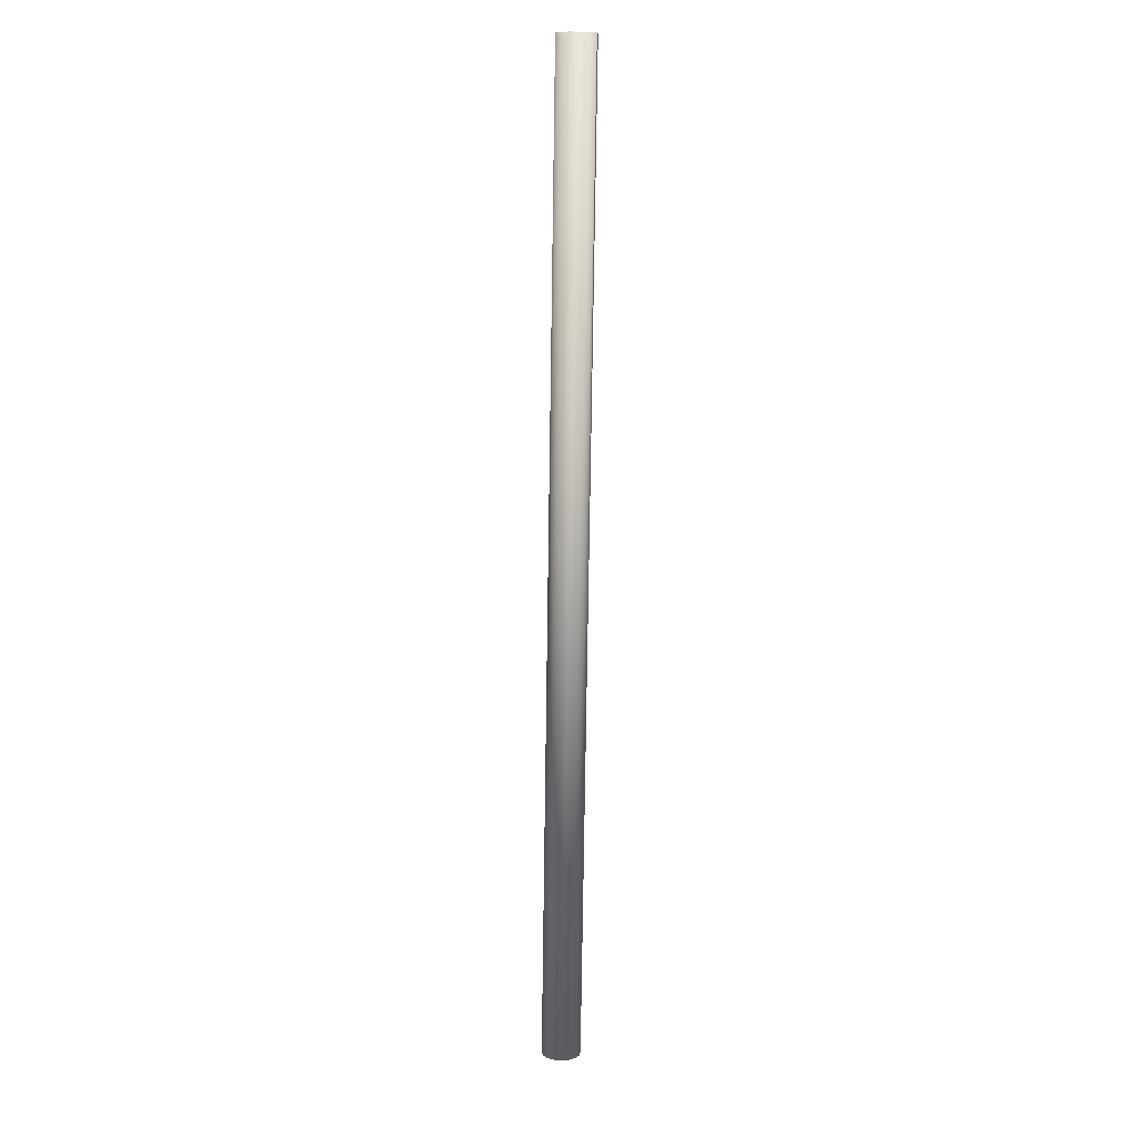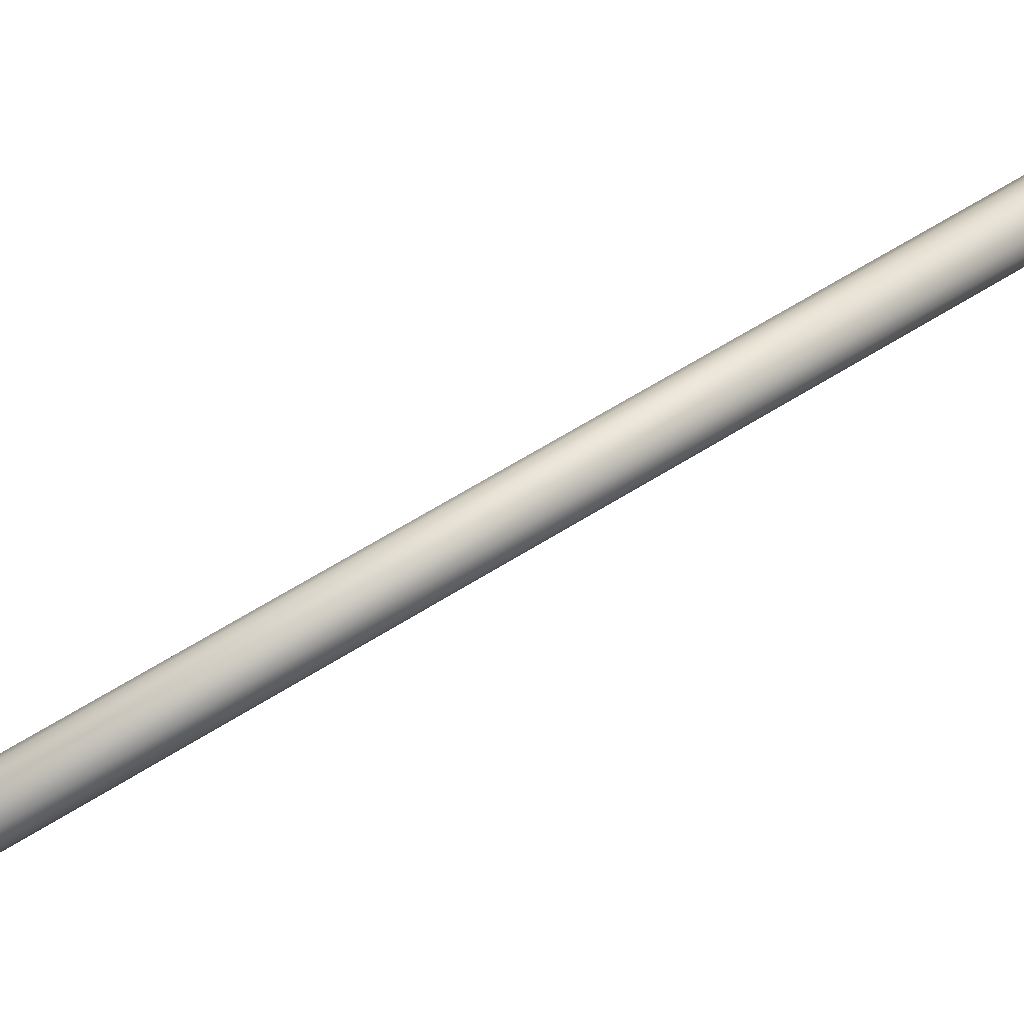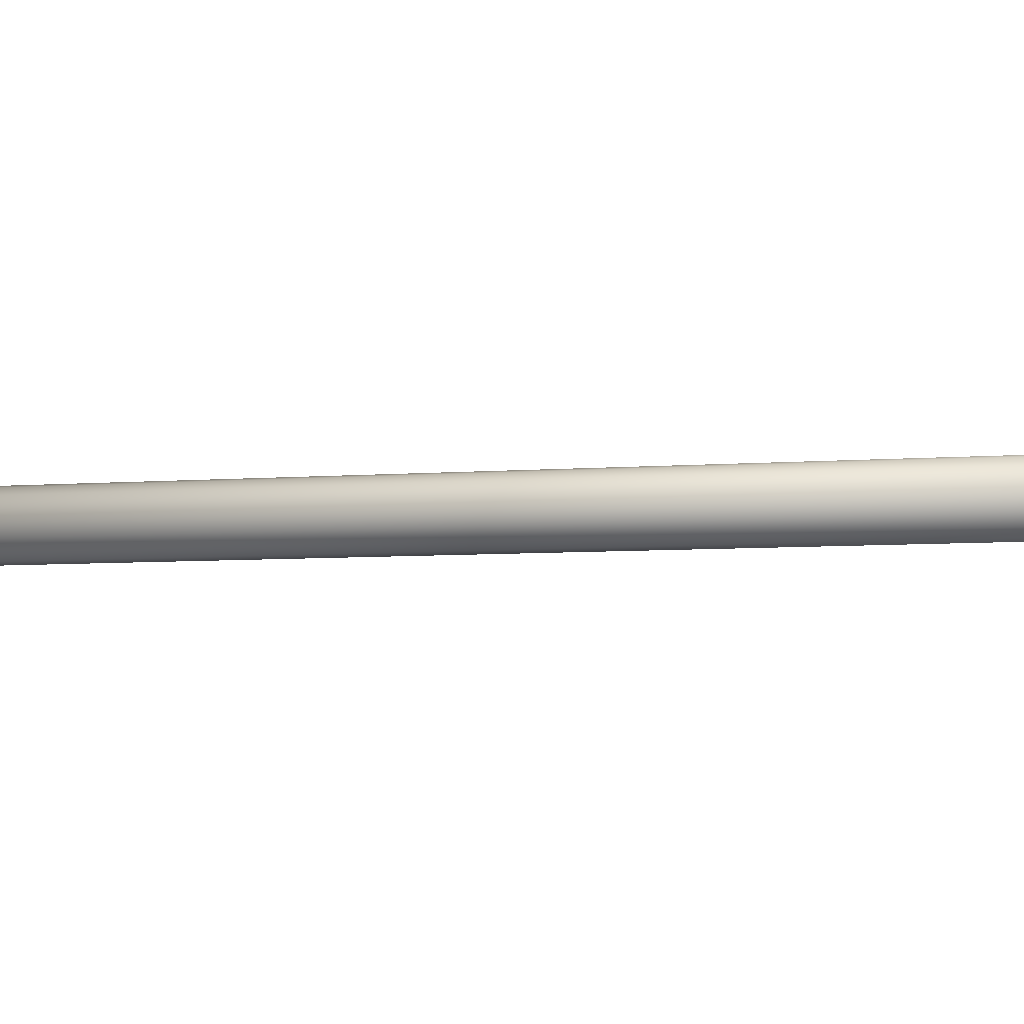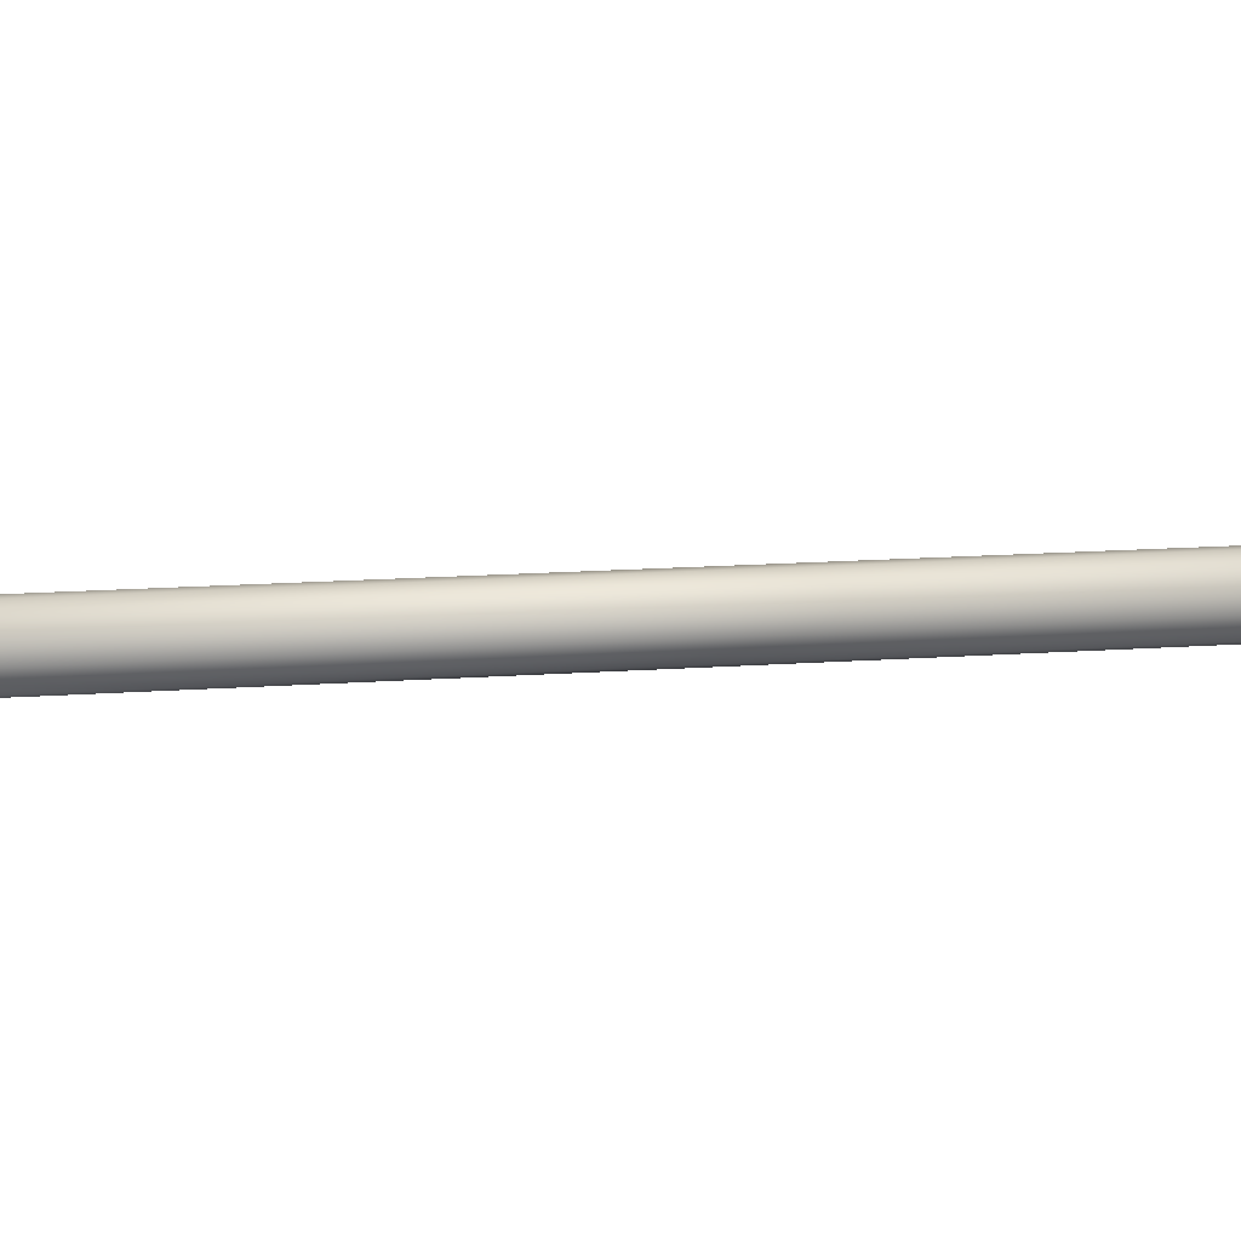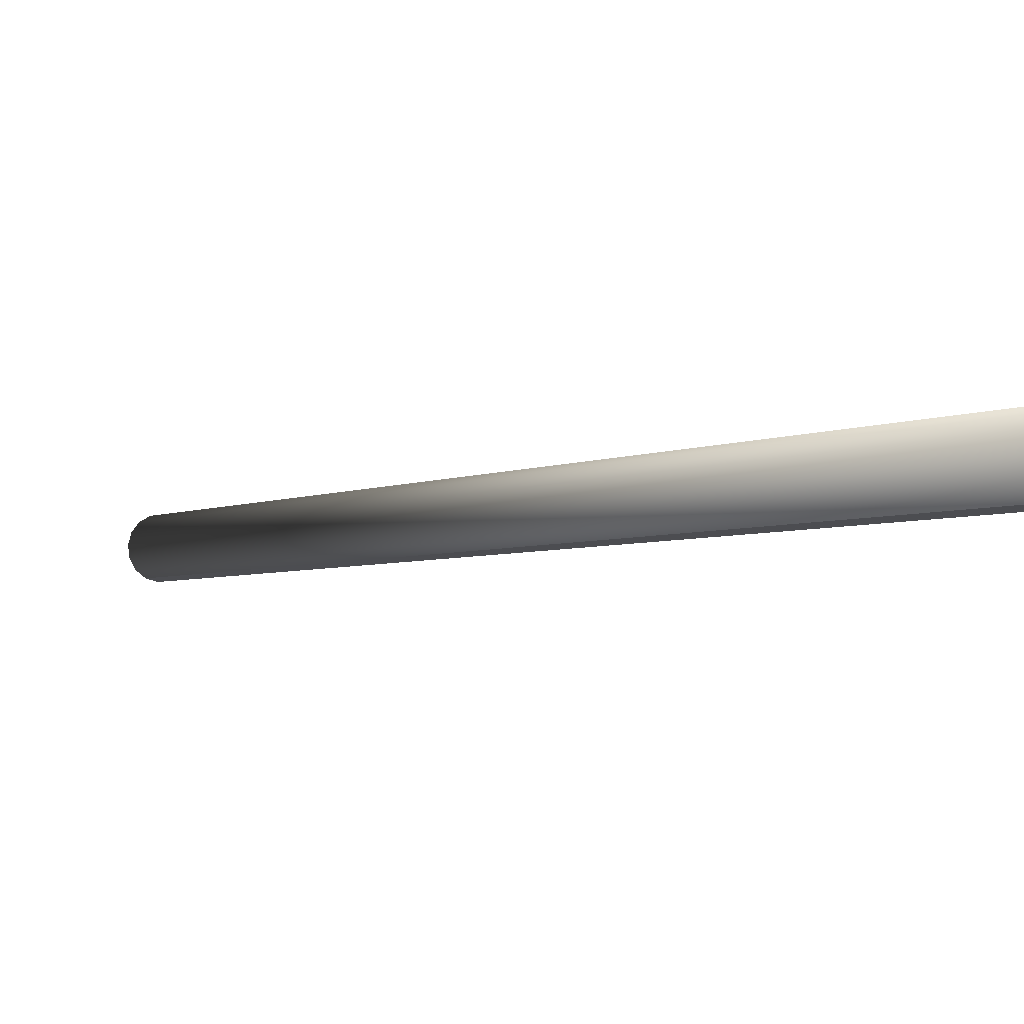
<metadata>
{"format":"obj","ext":"obj","renderer":"f3d","projection":"perspective","resolution":1024,"background":"white","views":[{"elev":-5.7,"azim":81.8,"up":"+Y"},{"elev":64.3,"azim":-140.2,"up":"+Z"},{"elev":-9.1,"azim":-87.9,"up":"+Z"},{"elev":19.5,"azim":-118.8,"up":"+Z"},{"elev":-0.9,"azim":138.6,"up":"+Z"}]}
</metadata>
<code>
g default
v -10.18 -7.069 -24.96
v -10.06 -6.679 -24.95
v -10.18 -7.069 -24.96
v -10.05 -6.679 -24.95
v -10.17 -7.07 -24.96
v -10.05 -6.68 -24.95
v -10.17 -7.07 -24.96
v -10.05 -6.68 -24.95
v -10.17 -7.07 -24.96
v -10.05 -6.68 -24.95
v -10.17 -7.07 -24.96
v -10.05 -6.68 -24.94
v -10.18 -7.07 -24.95
v -10.05 -6.68 -24.94
v -10.18 -7.069 -24.95
v -10.06 -6.679 -24.94
v -10.18 -7.069 -24.95
v -10.06 -6.679 -24.94
v -10.18 -7.069 -24.95
v -10.06 -6.679 -24.94
v -10.18 -7.068 -24.95
v -10.06 -6.679 -24.94
v -10.18 -7.068 -24.96
v -10.06 -6.679 -24.95
v -10.18 -7.068 -24.96
v -10.06 -6.679 -24.95
v -10.18 -7.068 -24.96
v -10.06 -6.679 -24.95
v -10.18 -7.068 -24.96
v -10.06 -6.679 -24.95
v -10.18 -7.069 -24.96
v -10.06 -6.679 -24.95
v -10.05 -6.68 -24.95
v -10.05 -6.679 -24.95
v -10.05 -6.681 -24.95
v -10.05 -6.681 -24.95
v -10.05 -6.682 -24.95
v -10.05 -6.681 -24.94
v -10.05 -6.681 -24.94
v -10.05 -6.68 -24.94
v -10.06 -6.679 -24.94
v -10.06 -6.678 -24.94
v -10.06 -6.677 -24.94
v -10.06 -6.677 -24.94
v -10.06 -6.677 -24.95
v -10.06 -6.677 -24.95
v -10.06 -6.677 -24.95
v -10.06 -6.678 -24.95
v -10.18 -7.069 -24.97
v -10.17 -7.07 -24.96
v -10.17 -7.071 -24.96
v -10.17 -7.071 -24.96
v -10.17 -7.072 -24.96
v -10.17 -7.071 -24.95
v -10.17 -7.071 -24.95
v -10.17 -7.07 -24.95
v -10.18 -7.069 -24.95
v -10.18 -7.068 -24.95
v -10.18 -7.067 -24.95
v -10.18 -7.067 -24.95
v -10.18 -7.067 -24.96
v -10.18 -7.067 -24.96
v -10.18 -7.067 -24.96
v -10.18 -7.068 -24.96
g lab_equipment:glass_rod_Cylinder_005_glass_001
f 49 34 33 50
f 50 33 35 51
f 51 35 36 52
f 52 36 37 53
f 53 37 38 54
f 54 38 39 55
f 55 39 40 56
f 56 40 41 57
f 57 41 42 58
f 58 42 43 59
f 59 43 44 60
f 60 44 45 61
f 61 45 46 62
f 62 46 47 63
f 4 2 32 30 28 26 24 22 20 18 16 14 12 10 8 6
f 63 47 48 64
f 64 48 34 49
f 1 3 5 7 9 11 13 15 17 19 21 23 25 27 29 31
f 2 4 33 34
f 4 6 35 33
f 6 8 36 35
f 8 10 37 36
f 10 12 38 37
f 12 14 39 38
f 14 16 40 39
f 16 18 41 40
f 18 20 42 41
f 20 22 43 42
f 22 24 44 43
f 24 26 45 44
f 26 28 46 45
f 28 30 47 46
f 30 32 48 47
f 32 2 34 48
f 3 1 49 50
f 5 3 50 51
f 7 5 51 52
f 9 7 52 53
f 11 9 53 54
f 13 11 54 55
f 15 13 55 56
f 17 15 56 57
f 19 17 57 58
f 21 19 58 59
f 23 21 59 60
f 25 23 60 61
f 27 25 61 62
f 29 27 62 63
f 31 29 63 64
f 1 31 64 49

</code>
